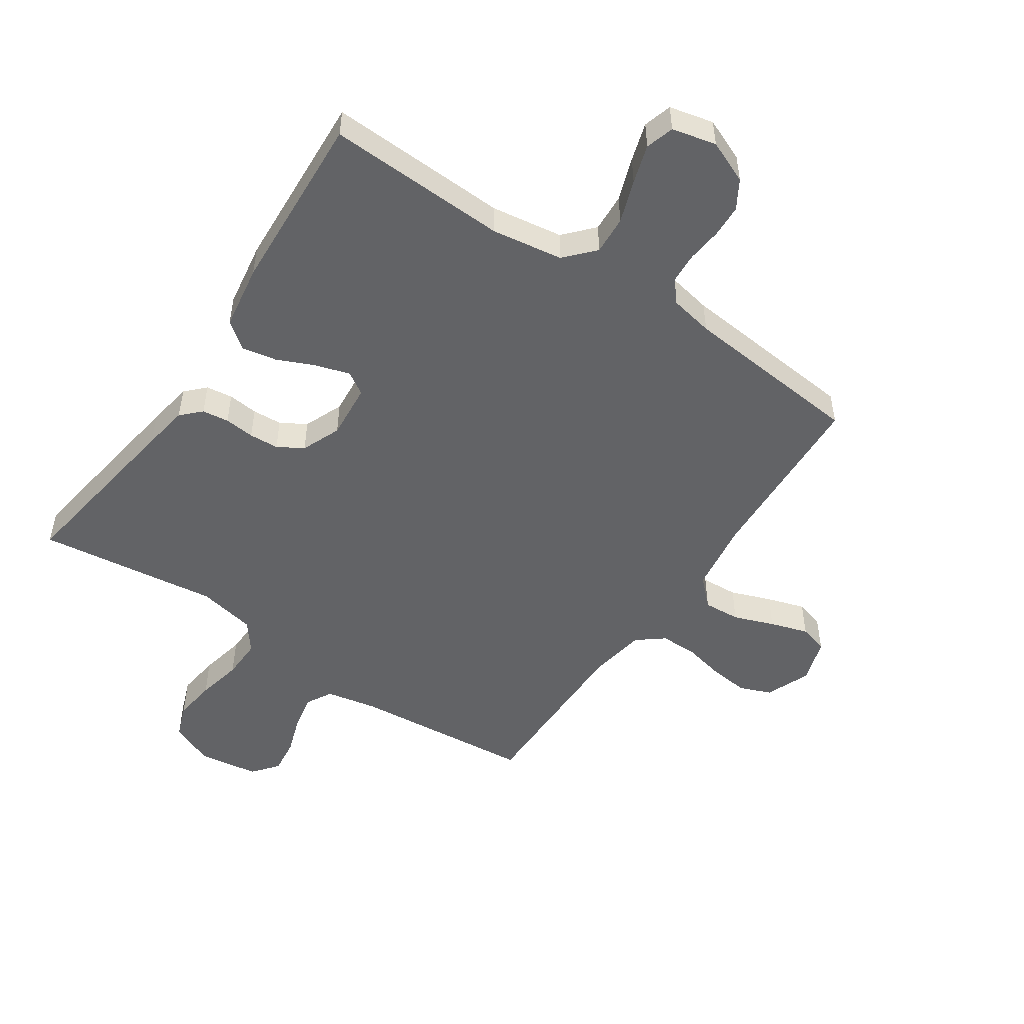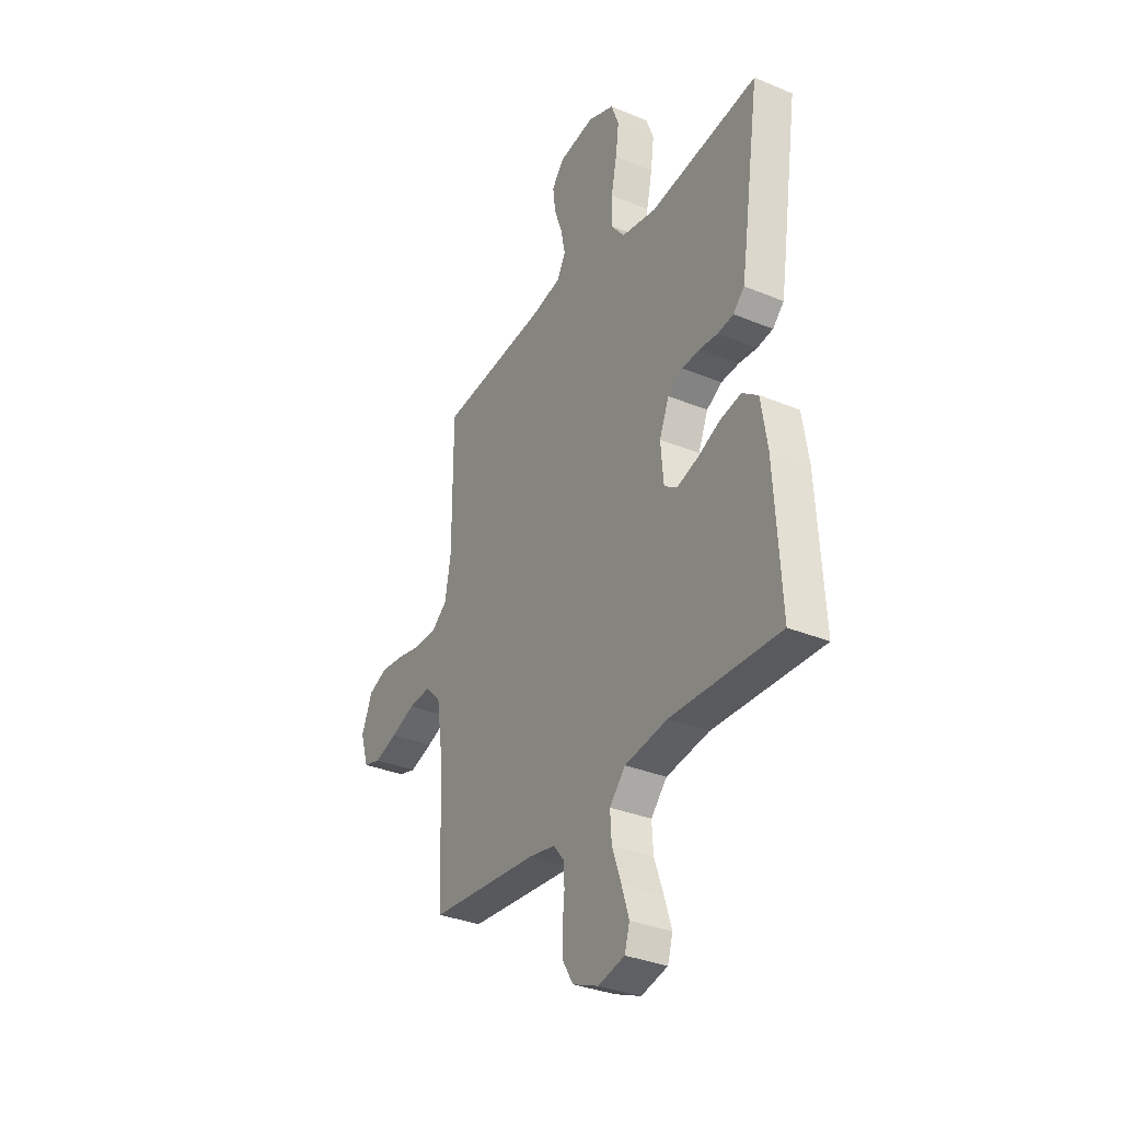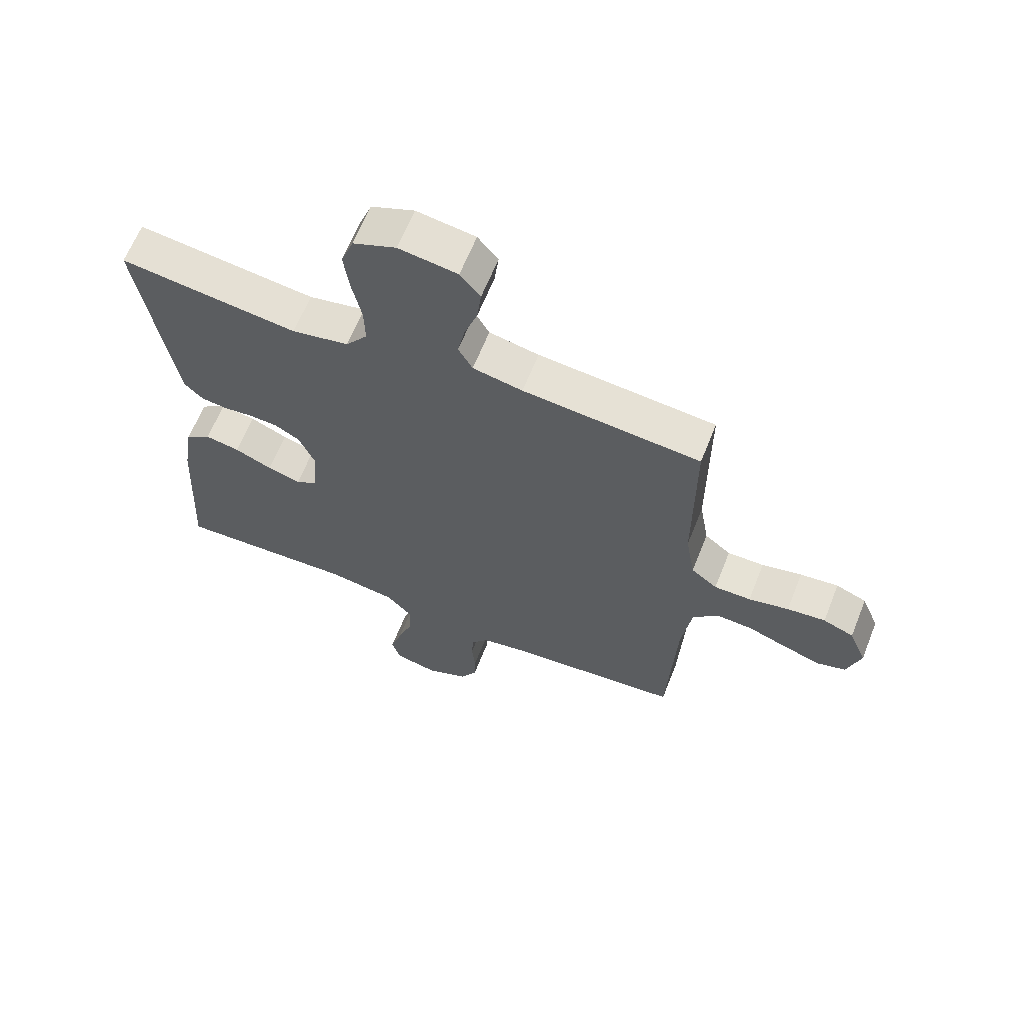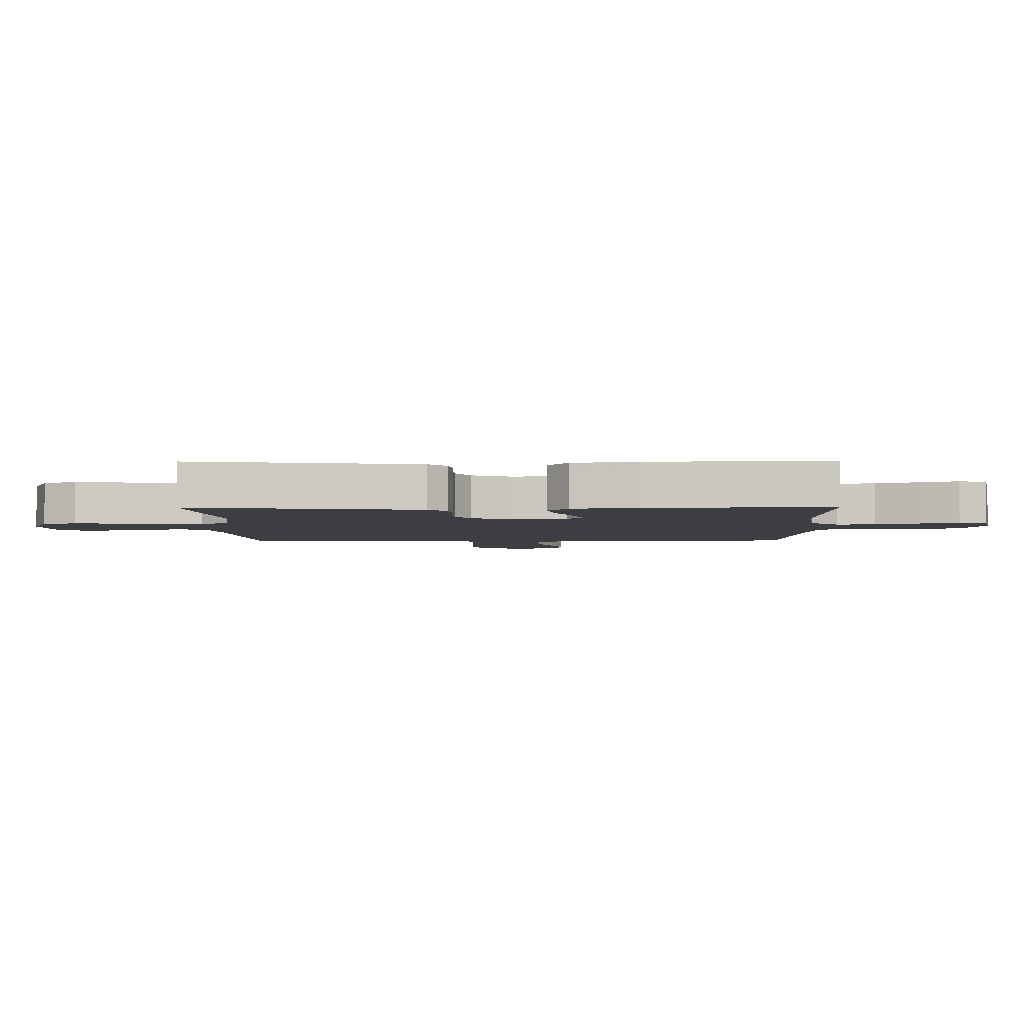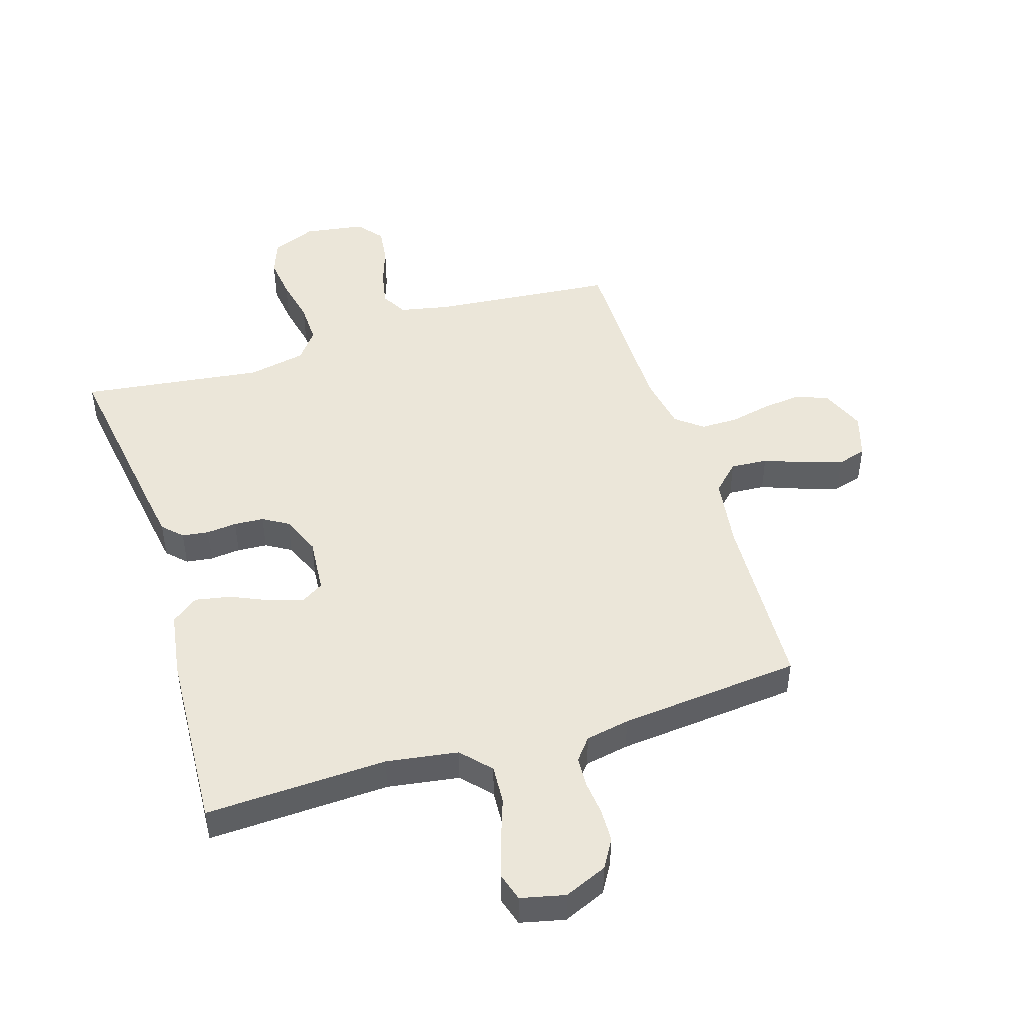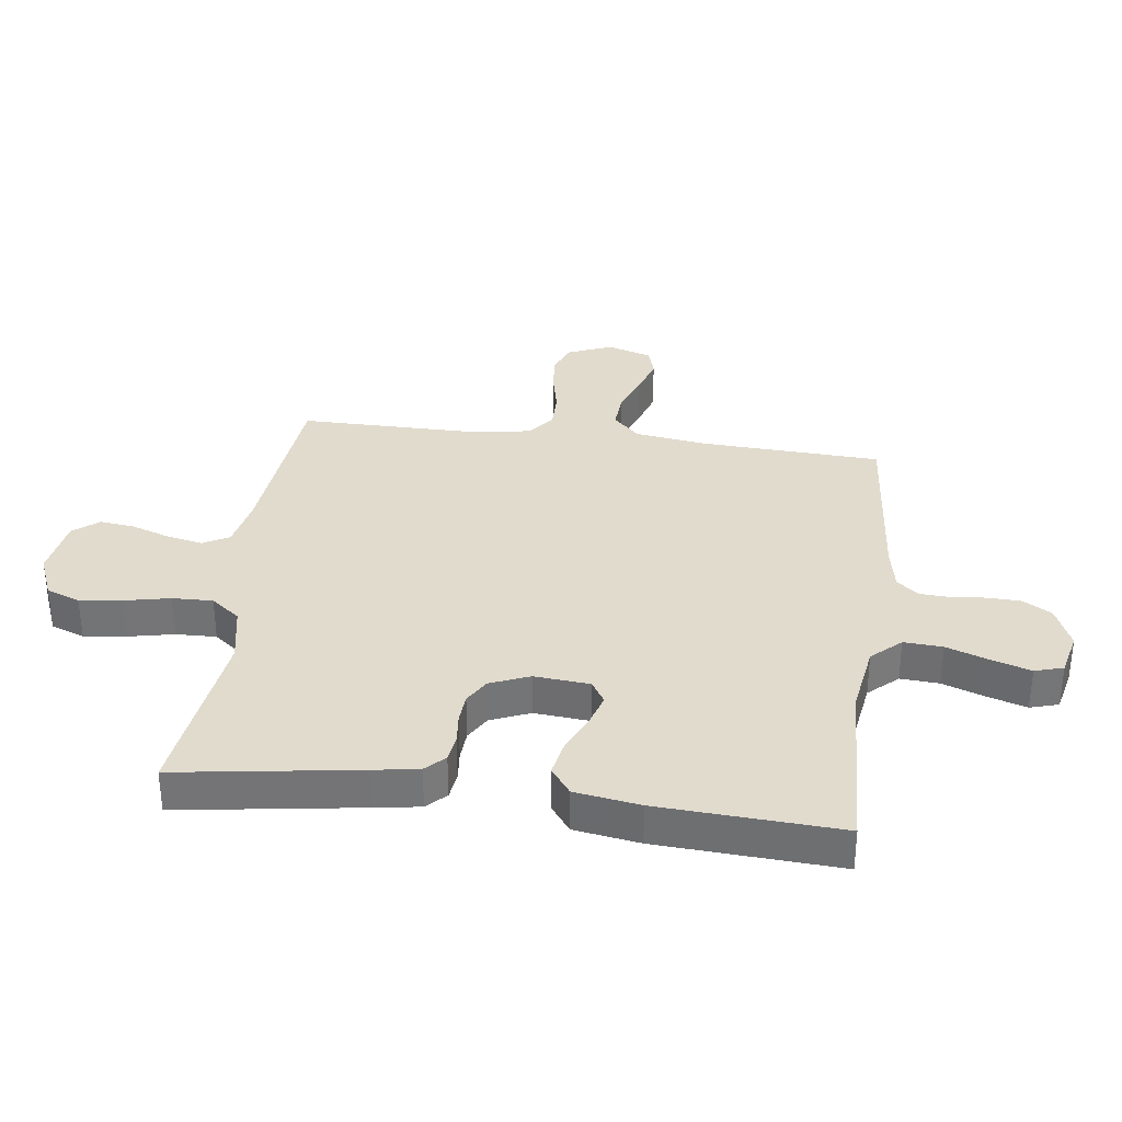
<metadata>
{"format":"obj","ext":"obj","renderer":"f3d","projection":"perspective","resolution":1024,"background":"white","views":[{"elev":-50.9,"azim":145.9,"up":"+Y"},{"elev":-33.6,"azim":60.5,"up":"+Z"},{"elev":63.9,"azim":-158.3,"up":"+Z"},{"elev":-3.6,"azim":90.9,"up":"+Y"},{"elev":47.4,"azim":162.6,"up":"+Y"},{"elev":33.8,"azim":97.5,"up":"+Y"}]}
</metadata>
<code>
v 0.5 0.07 -0.5
v 0.2 0.07 -0.488
v 0.082 0.07 -0.506
v 0.038 0.07 -0.554
v 0.042 0.07 -0.618
v 0.067 0.07 -0.689
v 0.087 0.07 -0.753
v 0.073 0.07 -0.8
v 0 0.07 -0.817
v -0.071 0.07 -0.787
v -0.099 0.07 -0.74
v -0.101 0.07 -0.685
v -0.095 0.07 -0.628
v -0.098 0.07 -0.578
v -0.127 0.07 -0.542
v -0.2 0.07 -0.528
v -0.5 0.07 -0.5
v -0.514 0.07 -0.2
v -0.531 0.07 -0.082
v -0.575 0.07 -0.039
v -0.636 0.07 -0.043
v -0.703 0.07 -0.068
v -0.766 0.07 -0.088
v -0.814 0.07 -0.074
v -0.837 0.07 0
v -0.807 0.07 0.073
v -0.755 0.07 0.094
v -0.69 0.07 0.087
v -0.622 0.07 0.072
v -0.56 0.07 0.072
v -0.516 0.07 0.107
v -0.5 0.07 0.2
v -0.5 0.07 0.5
v -0.2 0.07 0.528
v -0.116 0.07 0.545
v -0.092 0.07 0.588
v -0.104 0.07 0.647
v -0.126 0.07 0.711
v -0.133 0.07 0.769
v -0.099 0.07 0.811
v 0 0.07 0.826
v 0.073 0.07 0.796
v 0.094 0.07 0.74
v 0.085 0.07 0.67
v 0.069 0.07 0.595
v 0.067 0.07 0.528
v 0.104 0.07 0.48
v 0.2 0.07 0.461
v 0.5 0.07 0.5
v 0.455 0.07 0.2
v 0.443 0.07 0.125
v 0.412 0.07 0.094
v 0.368 0.07 0.088
v 0.318 0.07 0.093
v 0.269 0.07 0.09
v 0.227 0.07 0.065
v 0.2 0.07 0
v 0.208 0.07 -0.092
v 0.245 0.07 -0.115
v 0.301 0.07 -0.098
v 0.364 0.07 -0.07
v 0.422 0.07 -0.059
v 0.466 0.07 -0.092
v 0.483 0.07 -0.2
v 0.5 0 -0.5
v 0.2 0 -0.488
v 0.082 0 -0.506
v 0.038 0 -0.554
v 0.042 0 -0.618
v 0.067 0 -0.689
v 0.087 0 -0.753
v 0.073 0 -0.8
v 0 0 -0.817
v -0.071 0 -0.787
v -0.099 0 -0.74
v -0.101 0 -0.685
v -0.095 0 -0.628
v -0.098 0 -0.578
v -0.127 0 -0.542
v -0.2 0 -0.528
v -0.5 0 -0.5
v -0.514 0 -0.2
v -0.531 0 -0.082
v -0.575 0 -0.039
v -0.636 0 -0.043
v -0.703 0 -0.068
v -0.766 0 -0.088
v -0.814 0 -0.074
v -0.837 0 0
v -0.807 0 0.073
v -0.755 0 0.094
v -0.69 0 0.087
v -0.622 0 0.072
v -0.56 0 0.072
v -0.516 0 0.107
v -0.5 0 0.2
v -0.5 0 0.5
v -0.2 0 0.528
v -0.116 0 0.545
v -0.092 0 0.588
v -0.104 0 0.647
v -0.126 0 0.711
v -0.133 0 0.769
v -0.099 0 0.811
v 0 0 0.826
v 0.073 0 0.796
v 0.094 0 0.74
v 0.085 0 0.67
v 0.069 0 0.595
v 0.067 0 0.528
v 0.104 0 0.48
v 0.2 0 0.461
v 0.5 0 0.5
v 0.455 0 0.2
v 0.443 0 0.125
v 0.412 0 0.094
v 0.368 0 0.088
v 0.318 0 0.093
v 0.269 0 0.09
v 0.227 0 0.065
v 0.2 0 0
v 0.208 0 -0.092
v 0.245 0 -0.115
v 0.301 0 -0.098
v 0.364 0 -0.07
v 0.422 0 -0.059
v 0.466 0 -0.092
v 0.483 0 -0.2
f 63 64 1 2
f 60 61 62 63
f 59 60 63 2
f 58 59 2 3
f 57 58 3 4
f 51 52 53 54
f 51 54 55
f 48 49 50 51
f 47 48 51 55
f 46 47 55 56
f 42 43 44 45
f 42 45 46
f 41 42 46
f 40 41 46
f 37 38 39 40
f 36 37 40 46
f 35 36 46 56
f 32 33 34
f 31 32 34 35
f 26 27 28 29
f 24 25 26 29
f 24 29 30
f 21 22 23 24
f 21 24 30
f 20 21 30 31
f 16 17 18
f 15 16 18 19
f 10 11 12 13
f 10 13 14
f 9 10 14
f 8 9 14
f 5 6 7 8
f 5 8 14
f 4 5 14 15
f 31 35 56 57
f 19 20 31 57
f 4 15 19 57
f 66 65 128 127
f 127 126 125 124
f 66 127 124 123
f 67 66 123 122
f 68 67 122 121
f 118 117 116 115
f 119 118 115
f 115 114 113 112
f 119 115 112 111
f 120 119 111 110
f 109 108 107 106
f 110 109 106
f 110 106 105
f 110 105 104
f 104 103 102 101
f 110 104 101 100
f 120 110 100 99
f 98 97 96
f 99 98 96 95
f 93 92 91 90
f 93 90 89 88
f 94 93 88
f 88 87 86 85
f 94 88 85
f 95 94 85 84
f 82 81 80
f 83 82 80 79
f 77 76 75 74
f 78 77 74
f 78 74 73
f 78 73 72
f 72 71 70 69
f 78 72 69
f 79 78 69 68
f 121 120 99 95
f 121 95 84 83
f 121 83 79 68
f 1 65 66 2
f 2 66 67 3
f 3 67 68 4
f 4 68 69 5
f 5 69 70 6
f 6 70 71 7
f 7 71 72 8
f 8 72 73 9
f 9 73 74 10
f 10 74 75 11
f 11 75 76 12
f 12 76 77 13
f 13 77 78 14
f 14 78 79 15
f 15 79 80 16
f 16 80 81 17
f 17 81 82 18
f 18 82 83 19
f 19 83 84 20
f 20 84 85 21
f 21 85 86 22
f 22 86 87 23
f 23 87 88 24
f 24 88 89 25
f 25 89 90 26
f 26 90 91 27
f 27 91 92 28
f 28 92 93 29
f 29 93 94 30
f 30 94 95 31
f 31 95 96 32
f 32 96 97 33
f 33 97 98 34
f 34 98 99 35
f 35 99 100 36
f 36 100 101 37
f 37 101 102 38
f 38 102 103 39
f 39 103 104 40
f 40 104 105 41
f 41 105 106 42
f 42 106 107 43
f 43 107 108 44
f 44 108 109 45
f 45 109 110 46
f 46 110 111 47
f 47 111 112 48
f 48 112 113 49
f 49 113 114 50
f 50 114 115 51
f 51 115 116 52
f 52 116 117 53
f 53 117 118 54
f 54 118 119 55
f 55 119 120 56
f 56 120 121 57
f 57 121 122 58
f 58 122 123 59
f 59 123 124 60
f 60 124 125 61
f 61 125 126 62
f 62 126 127 63
f 63 127 128 64
f 64 128 65 1

</code>
